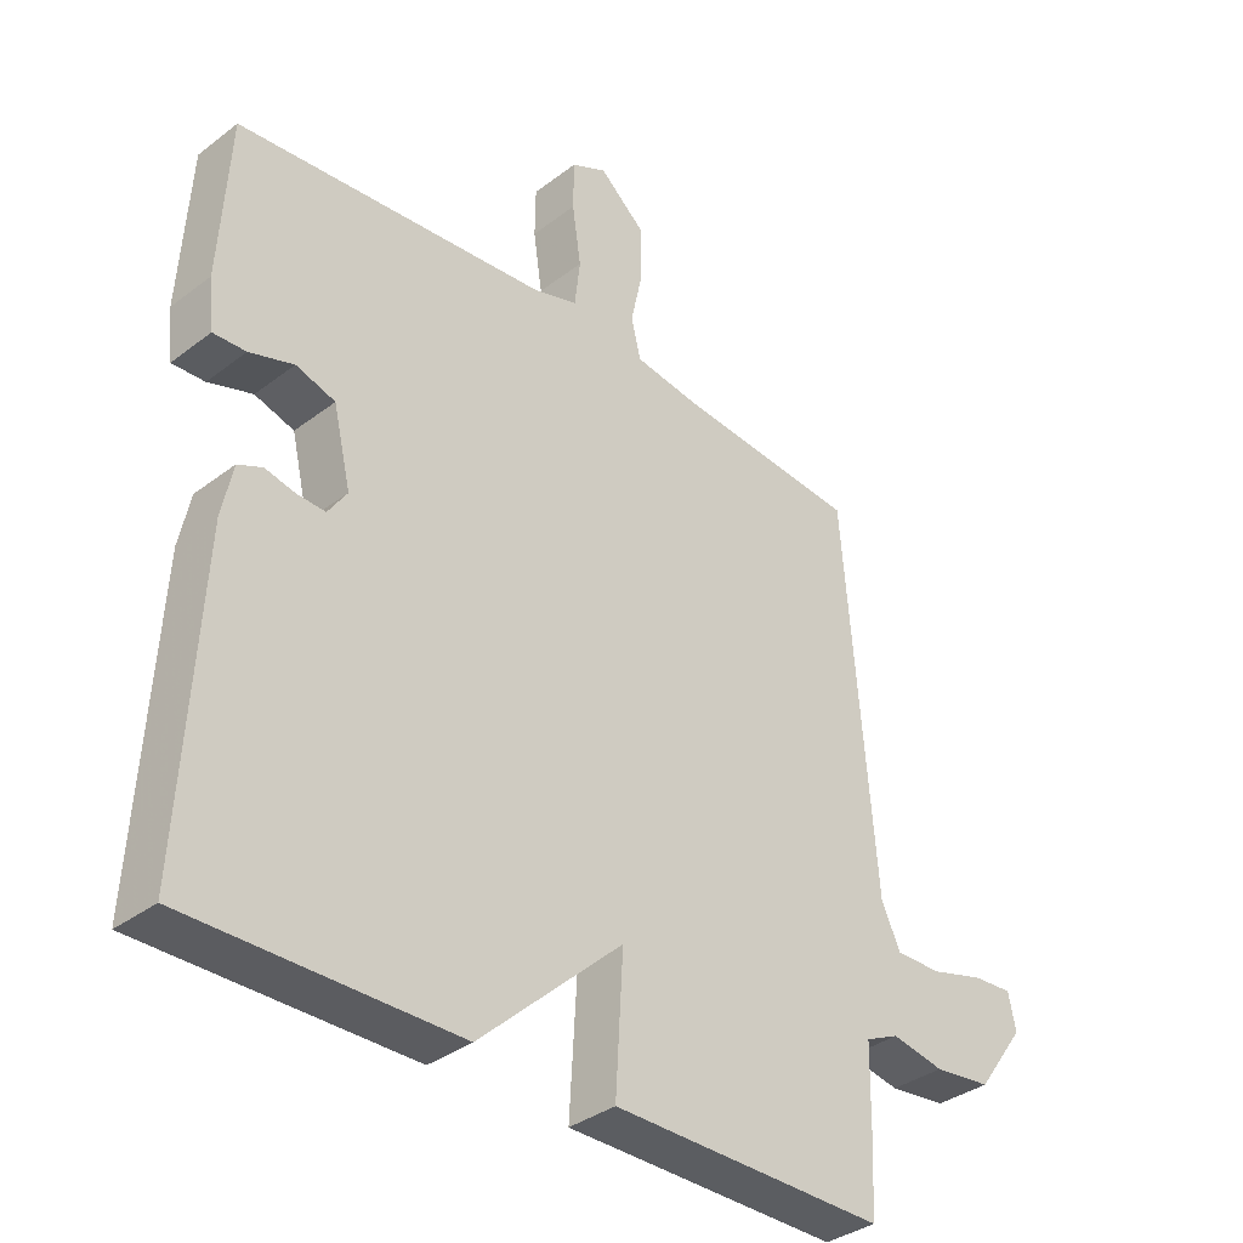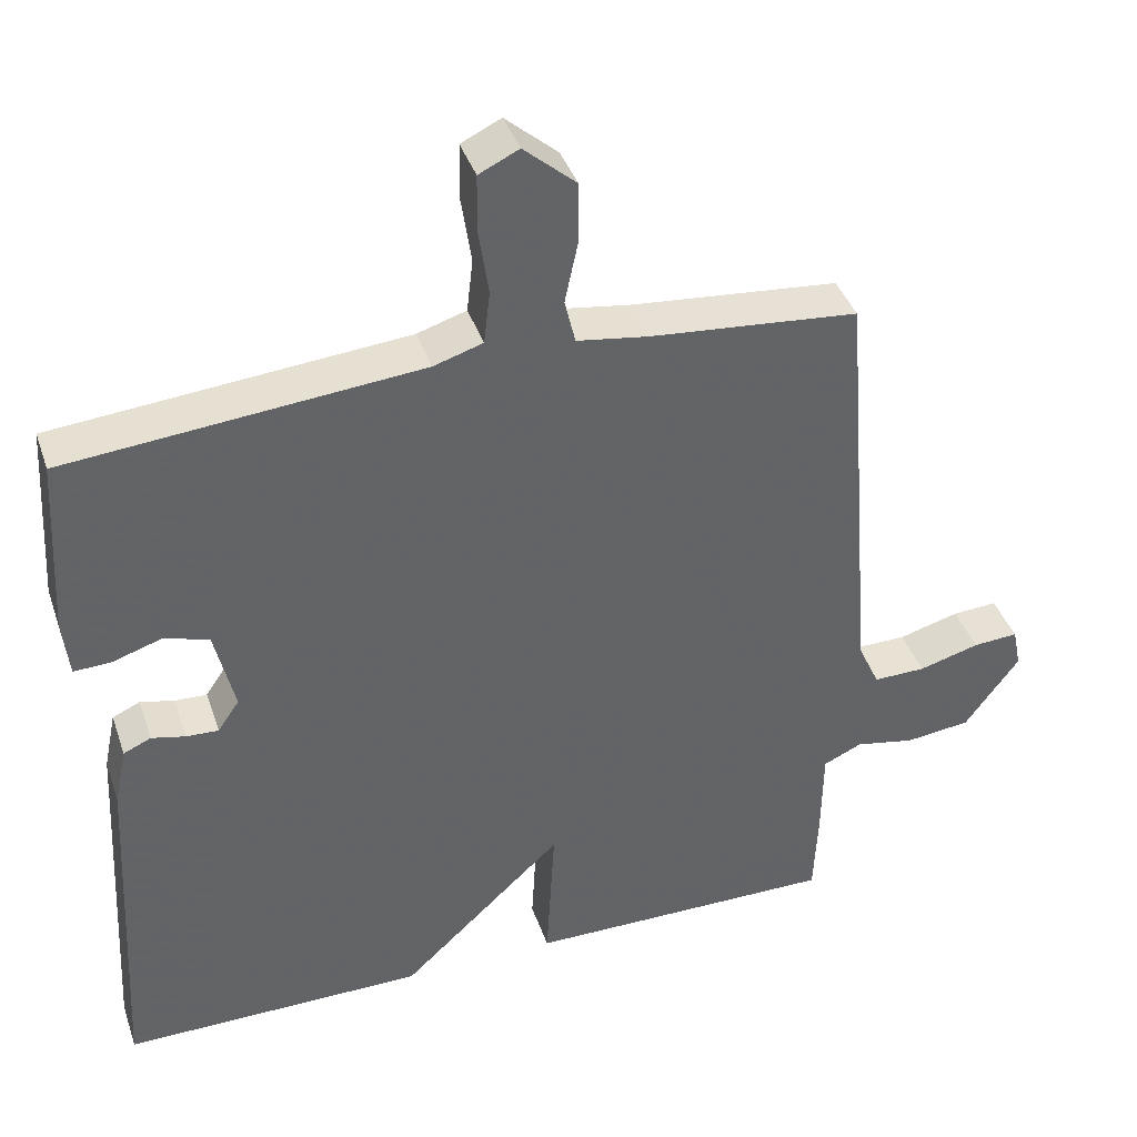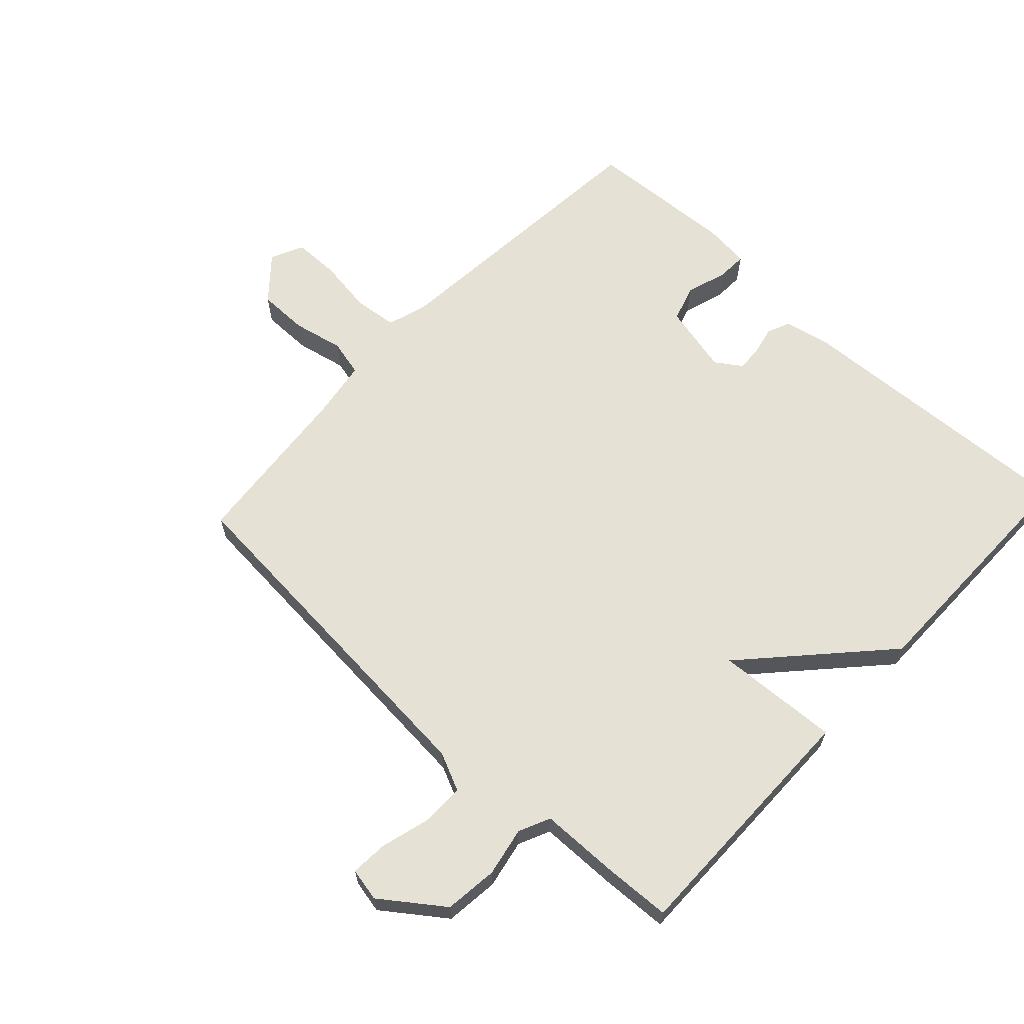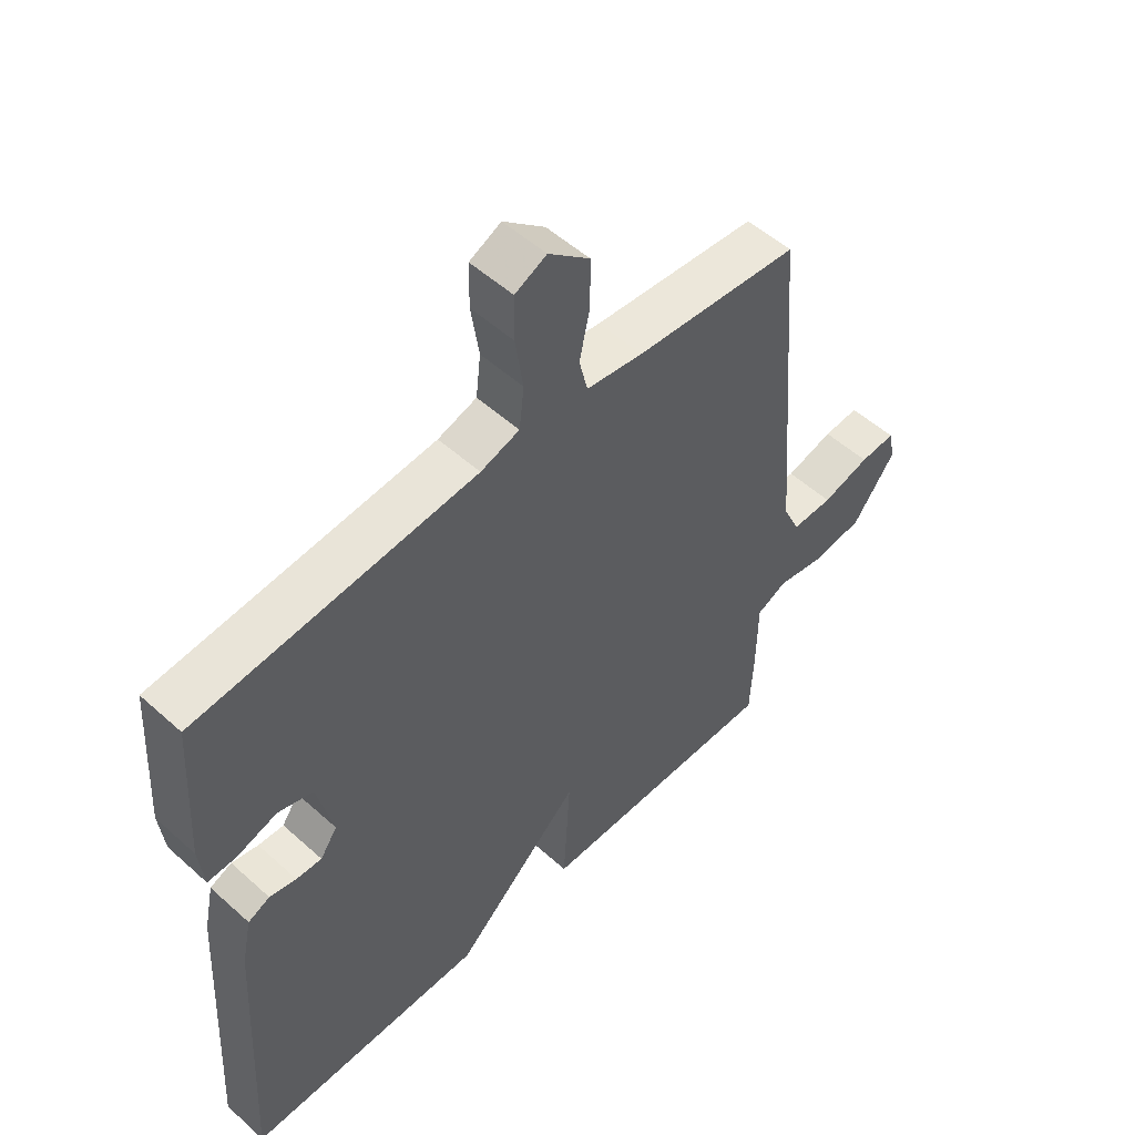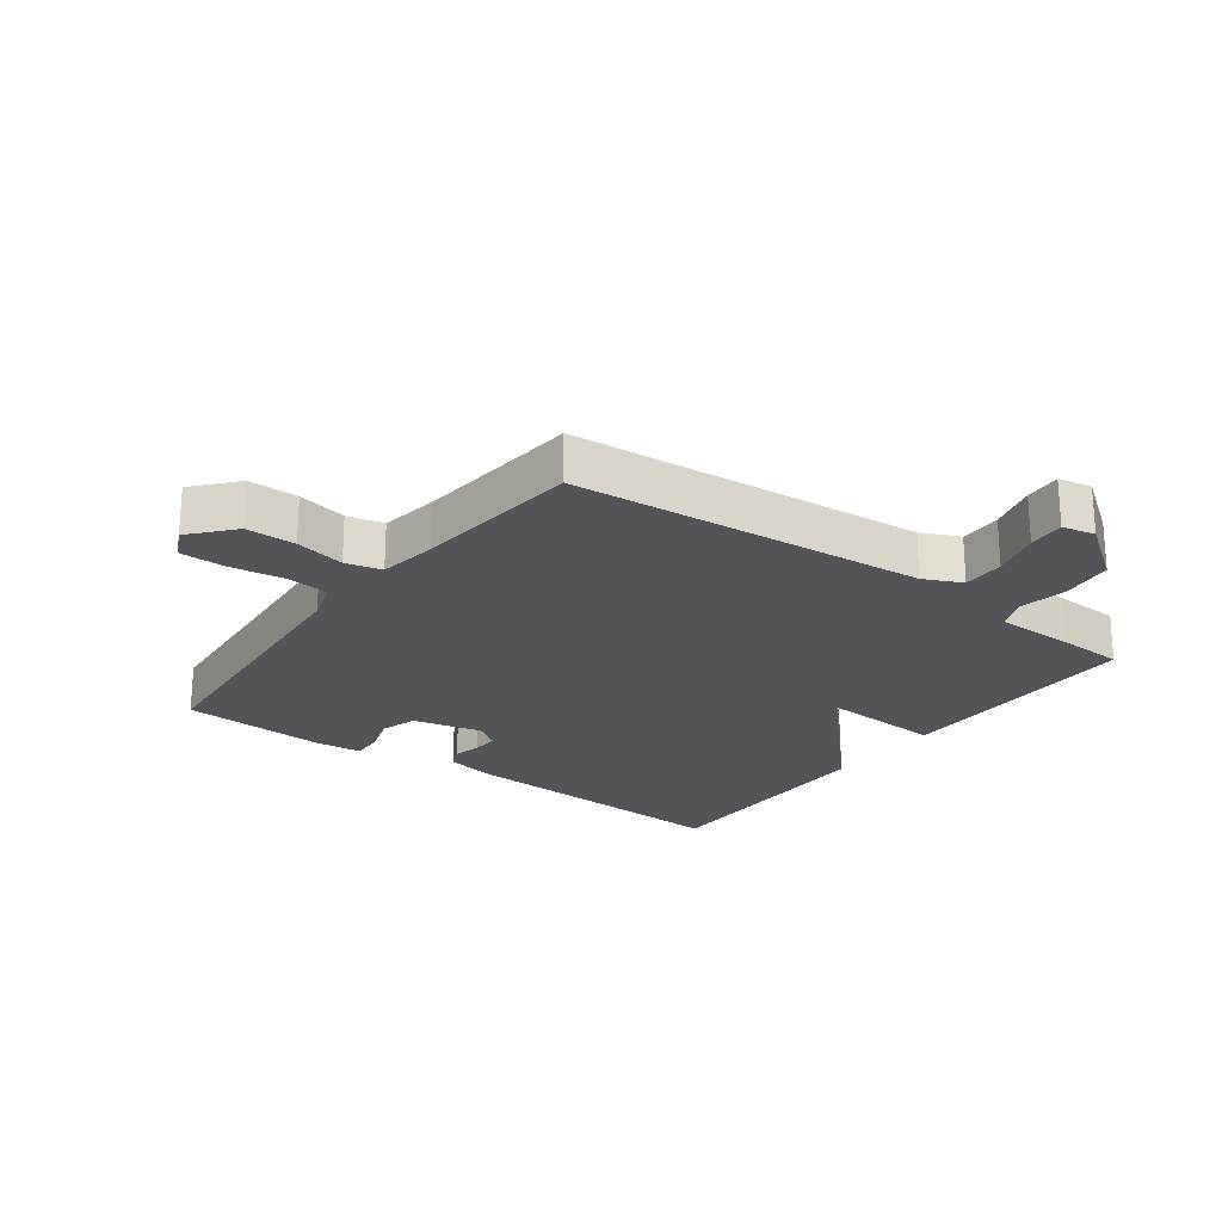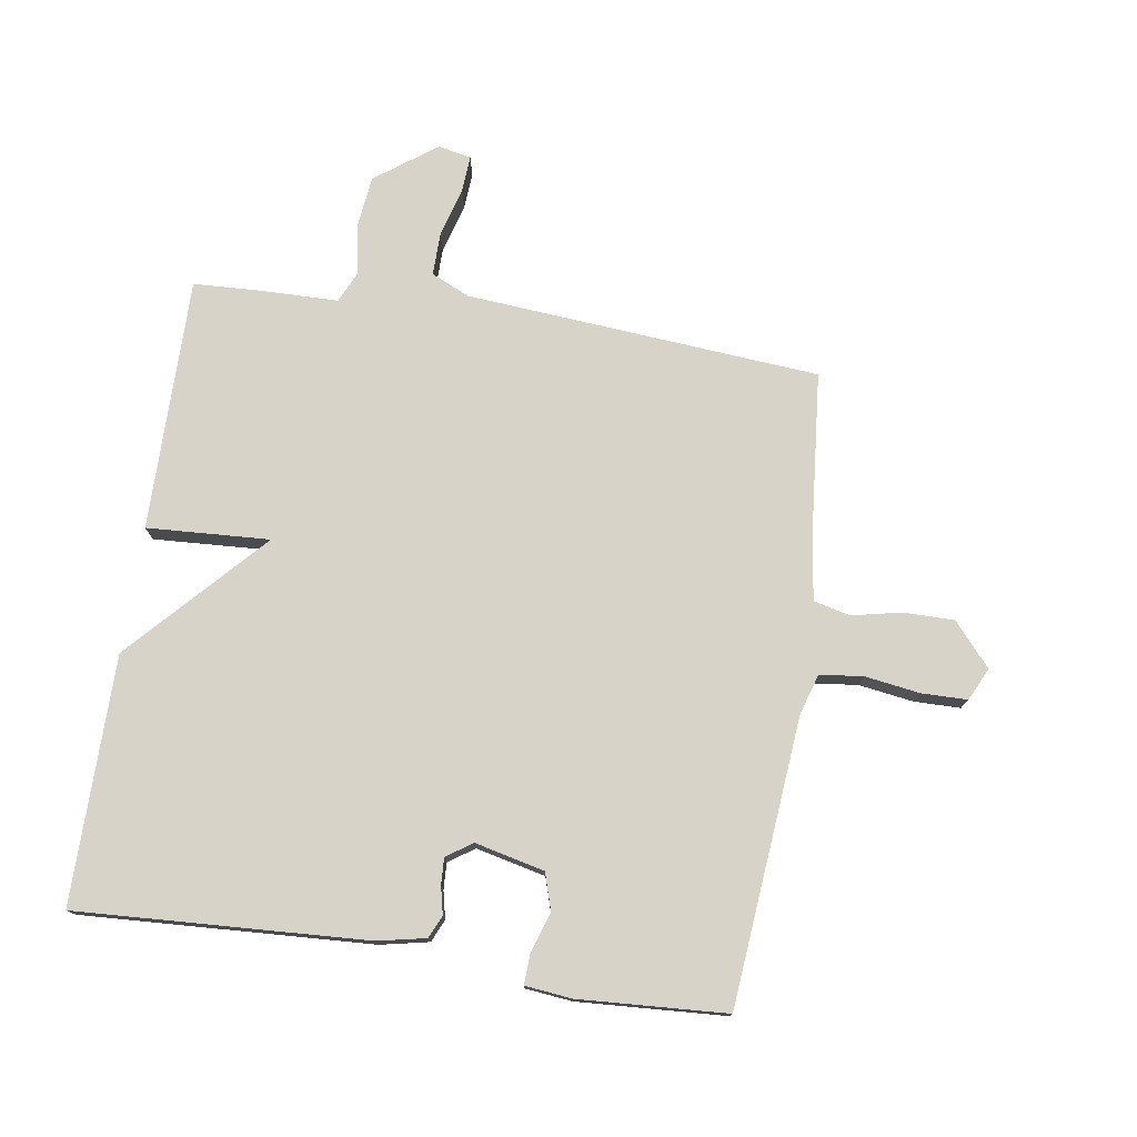
<metadata>
{"format":"obj","ext":"obj","renderer":"f3d","projection":"perspective","resolution":1024,"background":"white","views":[{"elev":-35.5,"azim":-44.9,"up":"+Z"},{"elev":39.9,"azim":-18.1,"up":"+Z"},{"elev":64.2,"azim":132.9,"up":"+Y"},{"elev":52.8,"azim":-46.0,"up":"+Z"},{"elev":-23.1,"azim":53.5,"up":"+Y"},{"elev":76.2,"azim":-81.3,"up":"+Y"}]}
</metadata>
<code>
v -0.5 0.07 0.5
v -0.041 0.07 0.541
v 0.023 0.07 0.561
v 0.031 0.07 0.63
v 0.018 0.07 0.718
v 0.019 0.07 0.791
v 0.071 0.07 0.816
v 0.139 0.07 0.757
v 0.139 0.07 0.677
v 0.122 0.07 0.597
v 0.136 0.07 0.539
v 0.229 0.07 0.525
v 0.5 0.07 0.5
v 0.546 0.07 -0.066
v 0.574 0.07 -0.127
v 0.642 0.07 -0.126
v 0.721 0.07 -0.104
v 0.78 0.07 -0.1
v 0.791 0.07 -0.153
v 0.72 0.07 -0.25
v 0.635 0.07 -0.26
v 0.557 0.07 -0.245
v 0.507 0.07 -0.268
v 0.505 0.07 -0.392
v 0.5 0.07 -0.5
v 0.095 0.07 -0.498
v 0.106 0.07 -0.302
v -0.105 0.07 -0.498
v -0.5 0.07 -0.5
v -0.475 0.07 -0.038
v -0.459 0.07 0.039
v -0.423 0.07 0.055
v -0.379 0.07 0.045
v -0.337 0.07 0.043
v -0.309 0.07 0.084
v -0.335 0.07 0.195
v -0.393 0.07 0.213
v -0.458 0.07 0.192
v -0.506 0.07 0.19
v -0.514 0.07 0.264
v -0.5 0 0.5
v -0.041 0 0.541
v 0.023 0 0.561
v 0.031 0 0.63
v 0.018 0 0.718
v 0.019 0 0.791
v 0.071 0 0.816
v 0.139 0 0.757
v 0.139 0 0.677
v 0.122 0 0.597
v 0.136 0 0.539
v 0.229 0 0.525
v 0.5 0 0.5
v 0.546 0 -0.066
v 0.574 0 -0.127
v 0.642 0 -0.126
v 0.721 0 -0.104
v 0.78 0 -0.1
v 0.791 0 -0.153
v 0.72 0 -0.25
v 0.635 0 -0.26
v 0.557 0 -0.245
v 0.507 0 -0.268
v 0.505 0 -0.392
v 0.5 0 -0.5
v 0.095 0 -0.498
v 0.106 0 -0.302
v -0.105 0 -0.498
v -0.5 0 -0.5
v -0.475 0 -0.038
v -0.459 0 0.039
v -0.423 0 0.055
v -0.379 0 0.045
v -0.337 0 0.043
v -0.309 0 0.084
v -0.335 0 0.195
v -0.393 0 0.213
v -0.458 0 0.192
v -0.506 0 0.19
v -0.514 0 0.264
f 40 1 2
f 39 40 2
f 38 39 2
f 37 38 2
f 36 37 2 3
f 35 36 3
f 34 35 3
f 31 32 33
f 30 31 33
f 29 30 33
f 28 29 33
f 27 28 33
f 27 33 34
f 25 26 27
f 24 25 27
f 23 24 27
f 27 34 3
f 23 27 3
f 22 23 3
f 20 21 22
f 19 20 22
f 18 19 22
f 17 18 22
f 16 17 22
f 15 16 22
f 22 3 4
f 15 22 4
f 14 15 4
f 12 13 14
f 11 12 14
f 8 9 10
f 7 8 10
f 6 7 10
f 5 6 10
f 4 5 10
f 4 10 11
f 4 11 14
f 42 41 80
f 42 80 79
f 42 79 78
f 42 78 77
f 43 42 77 76
f 43 76 75
f 43 75 74
f 73 72 71
f 73 71 70
f 73 70 69
f 73 69 68
f 73 68 67
f 74 73 67
f 67 66 65
f 67 65 64
f 67 64 63
f 43 74 67
f 43 67 63
f 43 63 62
f 62 61 60
f 62 60 59
f 62 59 58
f 62 58 57
f 62 57 56
f 62 56 55
f 44 43 62
f 44 62 55
f 44 55 54
f 54 53 52
f 54 52 51
f 50 49 48
f 50 48 47
f 50 47 46
f 50 46 45
f 50 45 44
f 51 50 44
f 54 51 44
f 1 41 42 2
f 2 42 43 3
f 3 43 44 4
f 4 44 45 5
f 5 45 46 6
f 6 46 47 7
f 7 47 48 8
f 8 48 49 9
f 9 49 50 10
f 10 50 51 11
f 11 51 52 12
f 12 52 53 13
f 13 53 54 14
f 14 54 55 15
f 15 55 56 16
f 16 56 57 17
f 17 57 58 18
f 18 58 59 19
f 19 59 60 20
f 20 60 61 21
f 21 61 62 22
f 22 62 63 23
f 23 63 64 24
f 24 64 65 25
f 25 65 66 26
f 26 66 67 27
f 27 67 68 28
f 28 68 69 29
f 29 69 70 30
f 30 70 71 31
f 31 71 72 32
f 32 72 73 33
f 33 73 74 34
f 34 74 75 35
f 35 75 76 36
f 36 76 77 37
f 37 77 78 38
f 38 78 79 39
f 39 79 80 40
f 40 80 41 1

</code>
